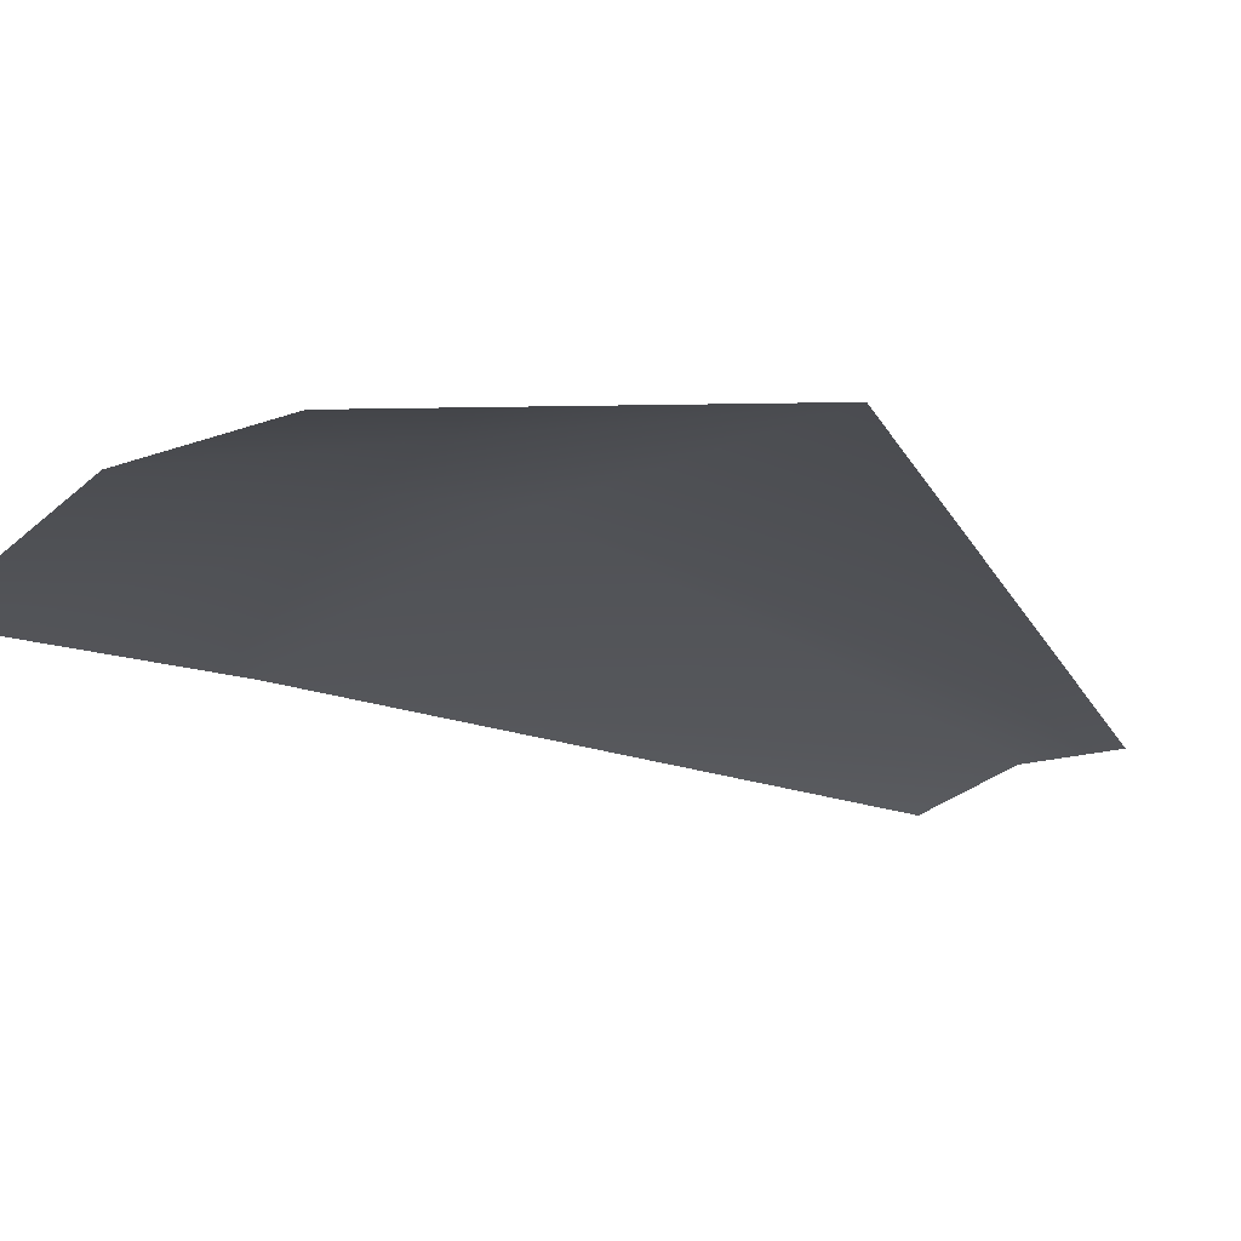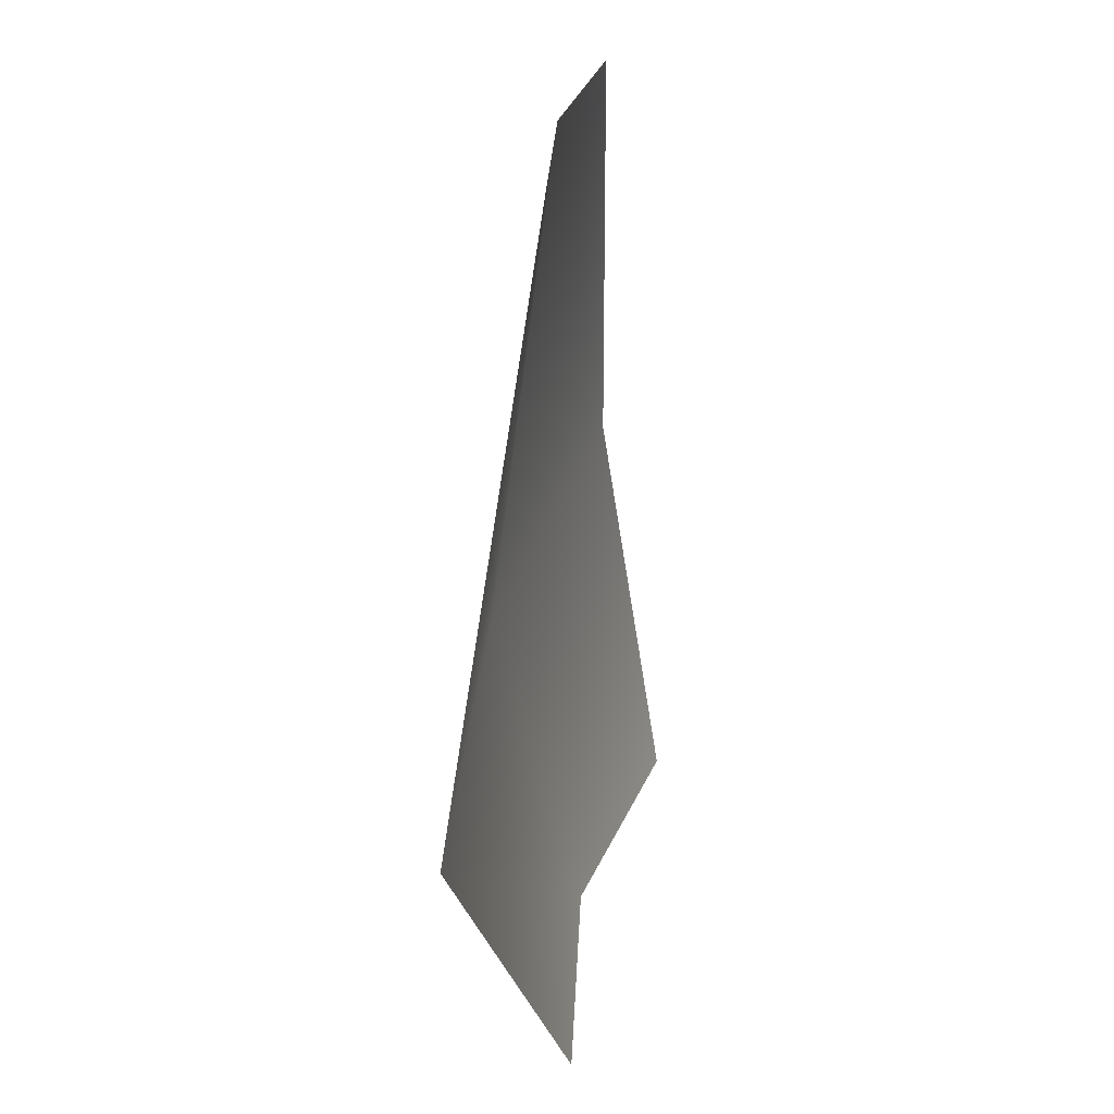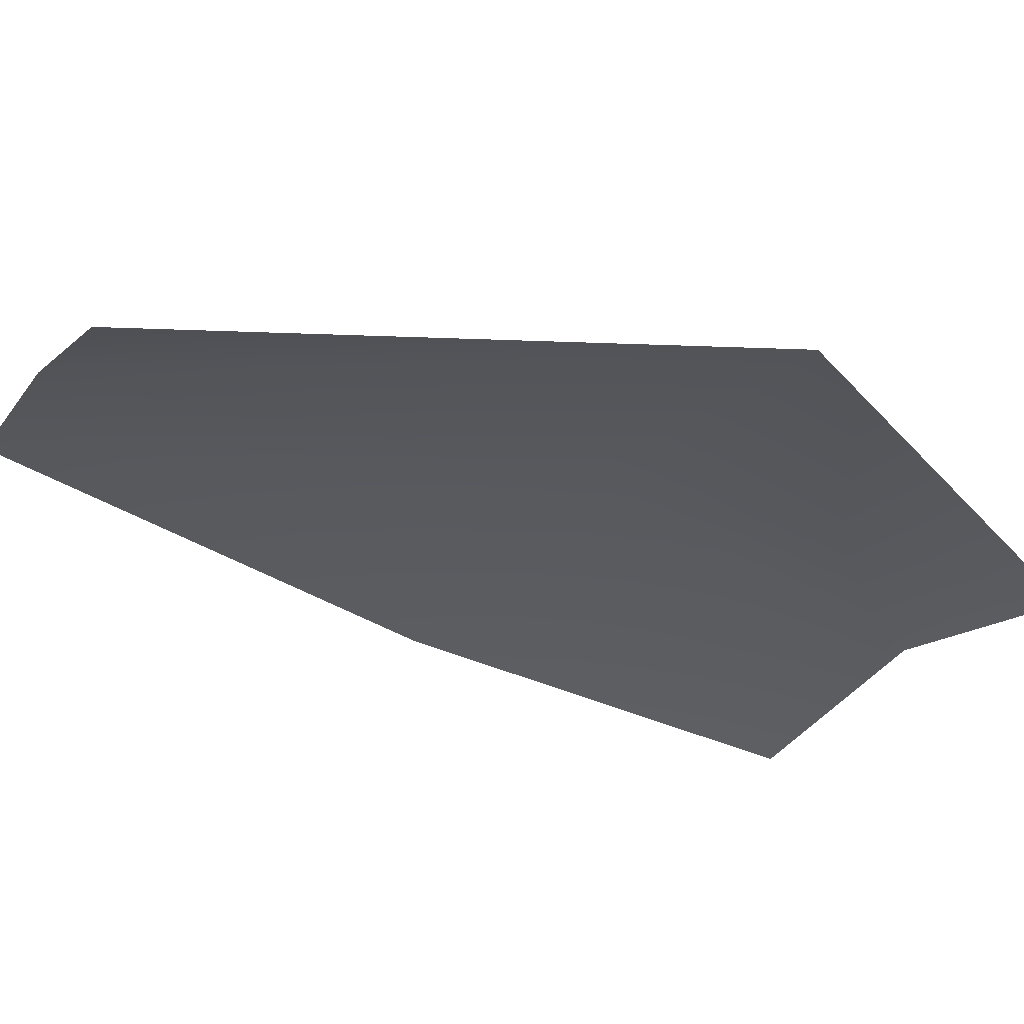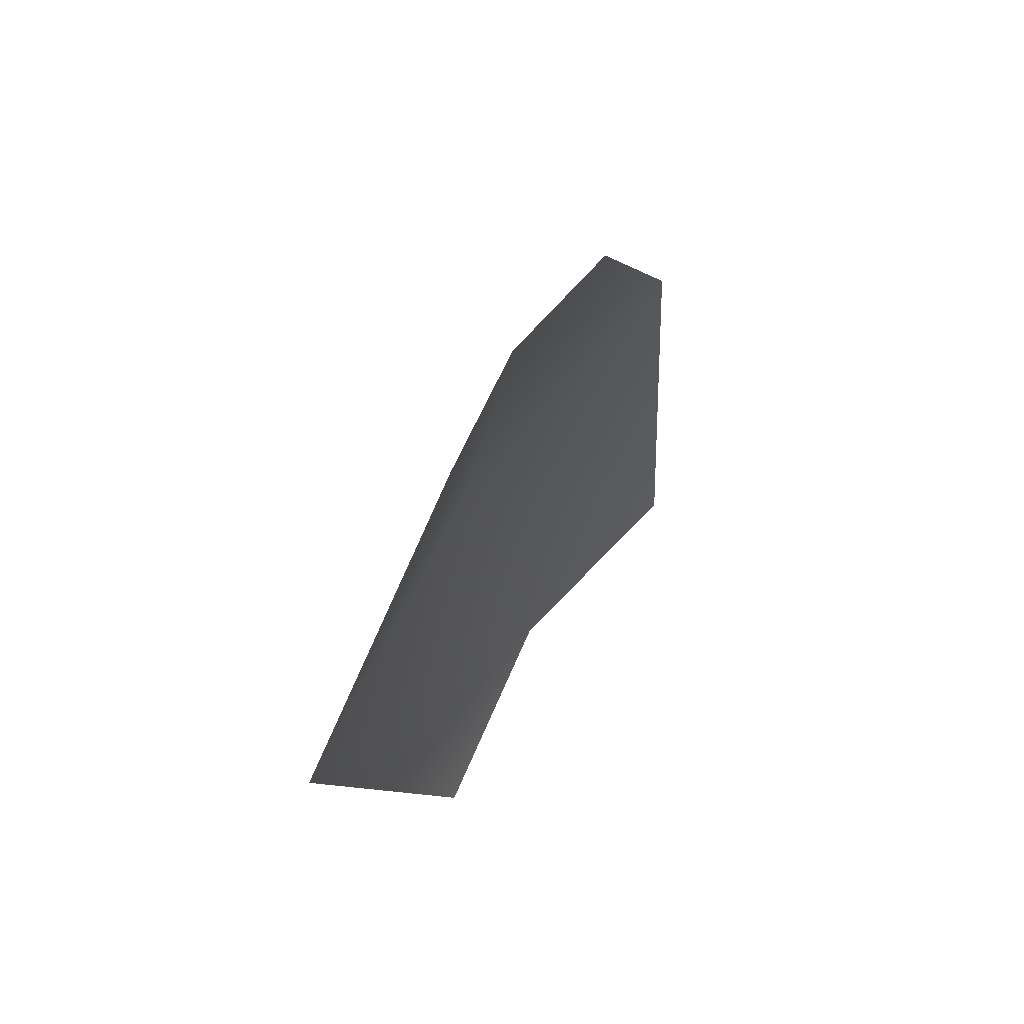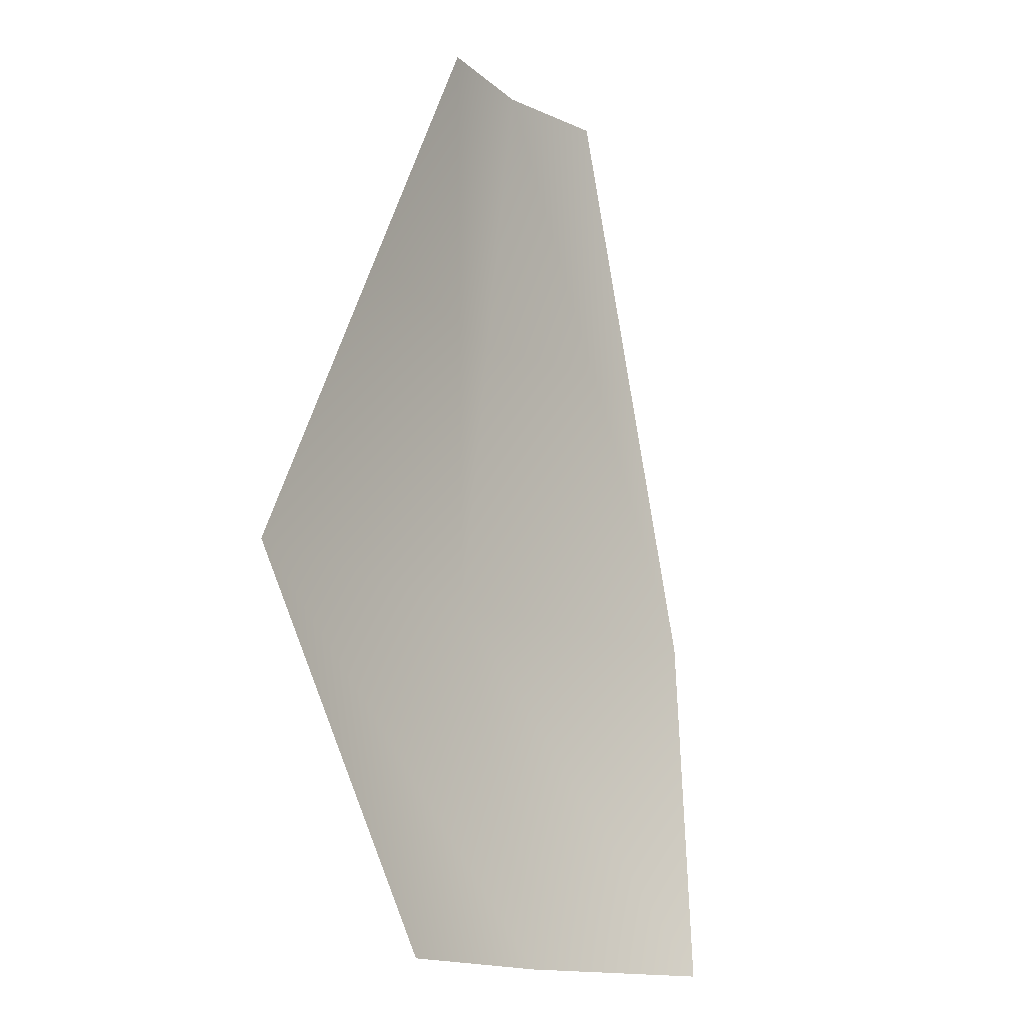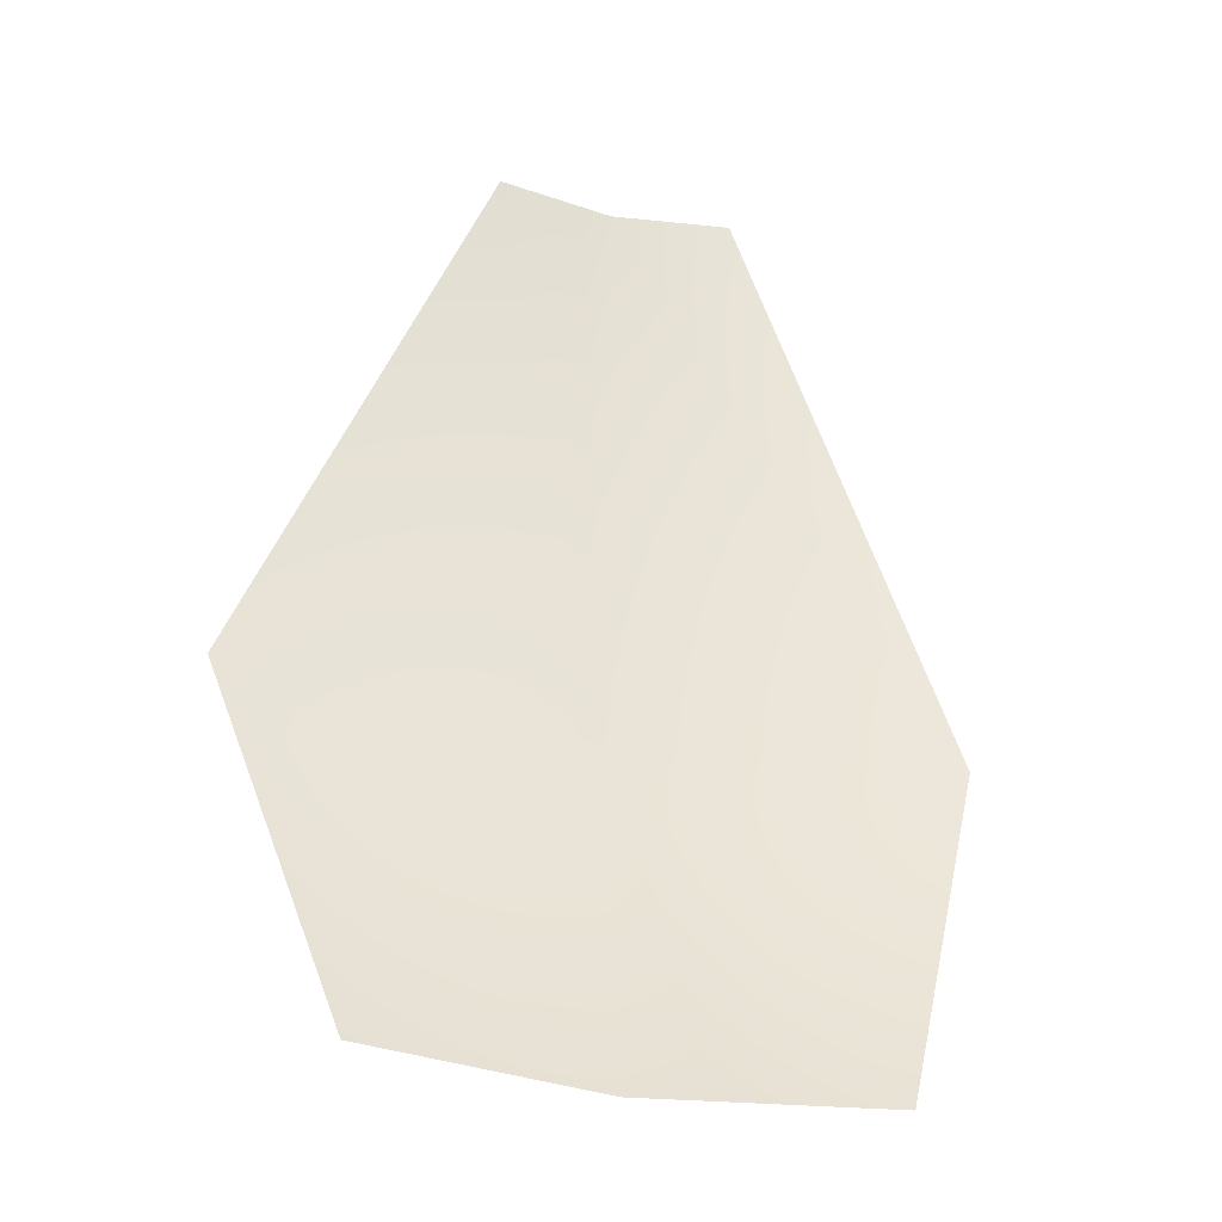
<metadata>
{"format":"obj","ext":"obj","renderer":"f3d","projection":"perspective","resolution":1024,"background":"white","views":[{"elev":-23.0,"azim":47.2,"up":"+Z"},{"elev":39.0,"azim":102.9,"up":"+Y"},{"elev":-28.1,"azim":-122.0,"up":"+Z"},{"elev":73.3,"azim":123.9,"up":"+Y"},{"elev":-14.7,"azim":127.8,"up":"+Y"},{"elev":-34.6,"azim":163.7,"up":"+Y"}]}
</metadata>
<code>
g bf_geo
v -5.17e-09 0.6664 0.1055
v 0.04337 0.6664 0.09779
v 0.06582 0.7389 0.1157
v -7.846e-09 0.7389 0.1234
v -0.04337 0.6664 0.09779
v 0.02231 0.8467 0.1072
v -0.06582 0.7389 0.1157
v -6.405e-09 0.8467 0.1105
v -0.02231 0.8467 0.1072
g bf_geo_0
f 3 2 1
f 4 3 1
f 4 1 5
f 6 3 4
f 7 4 5
f 8 6 4
f 8 4 7
f 9 8 7

</code>
